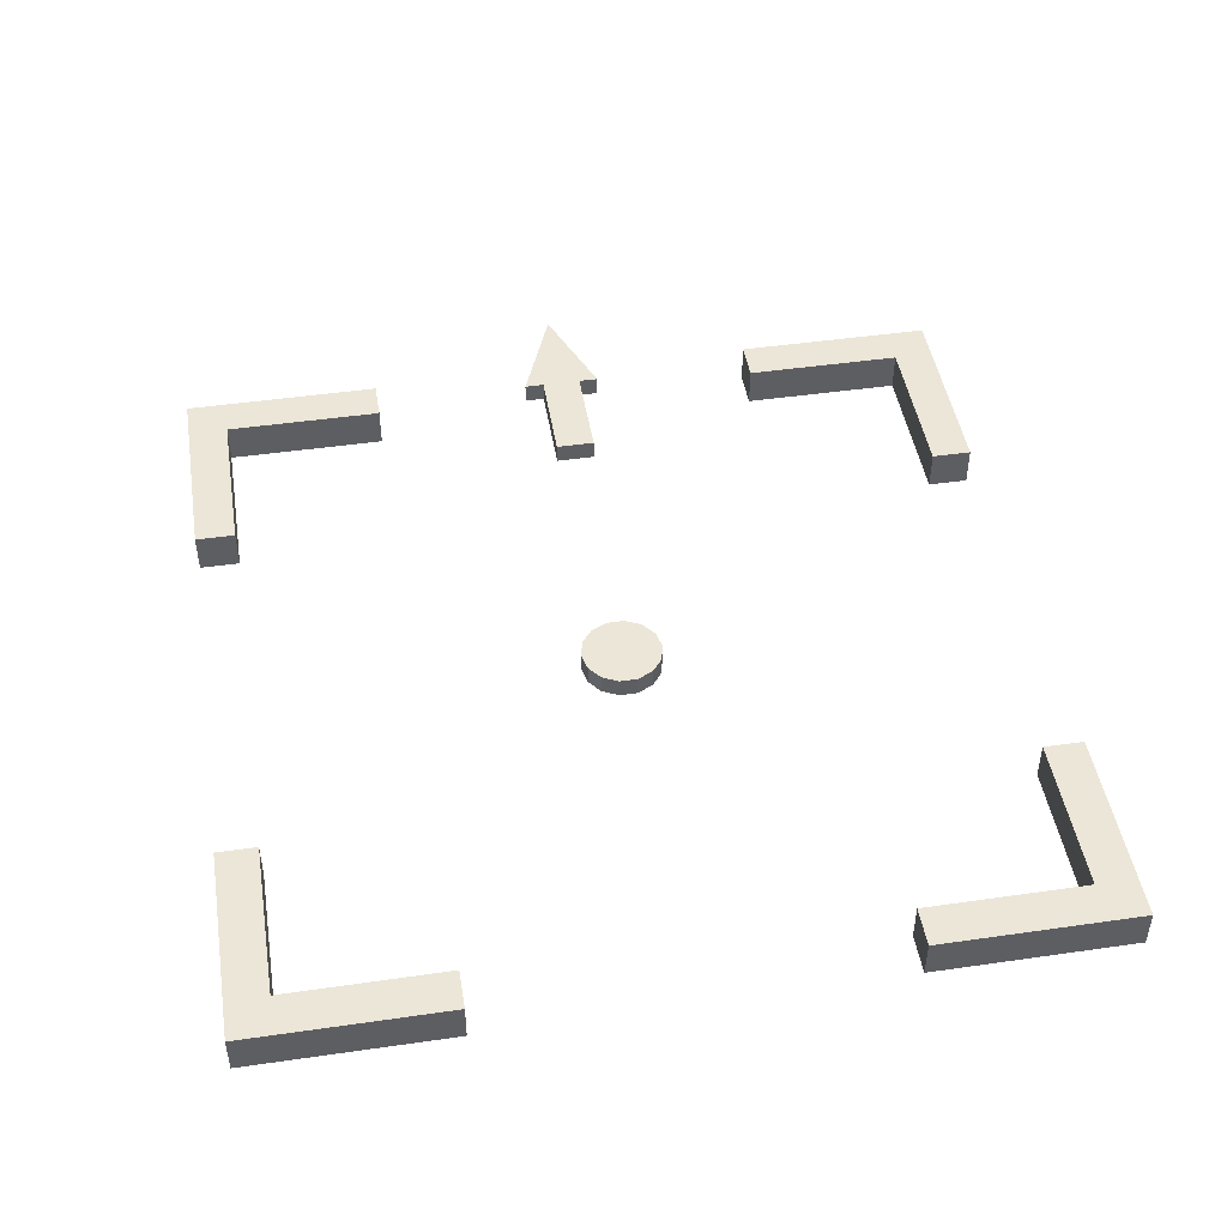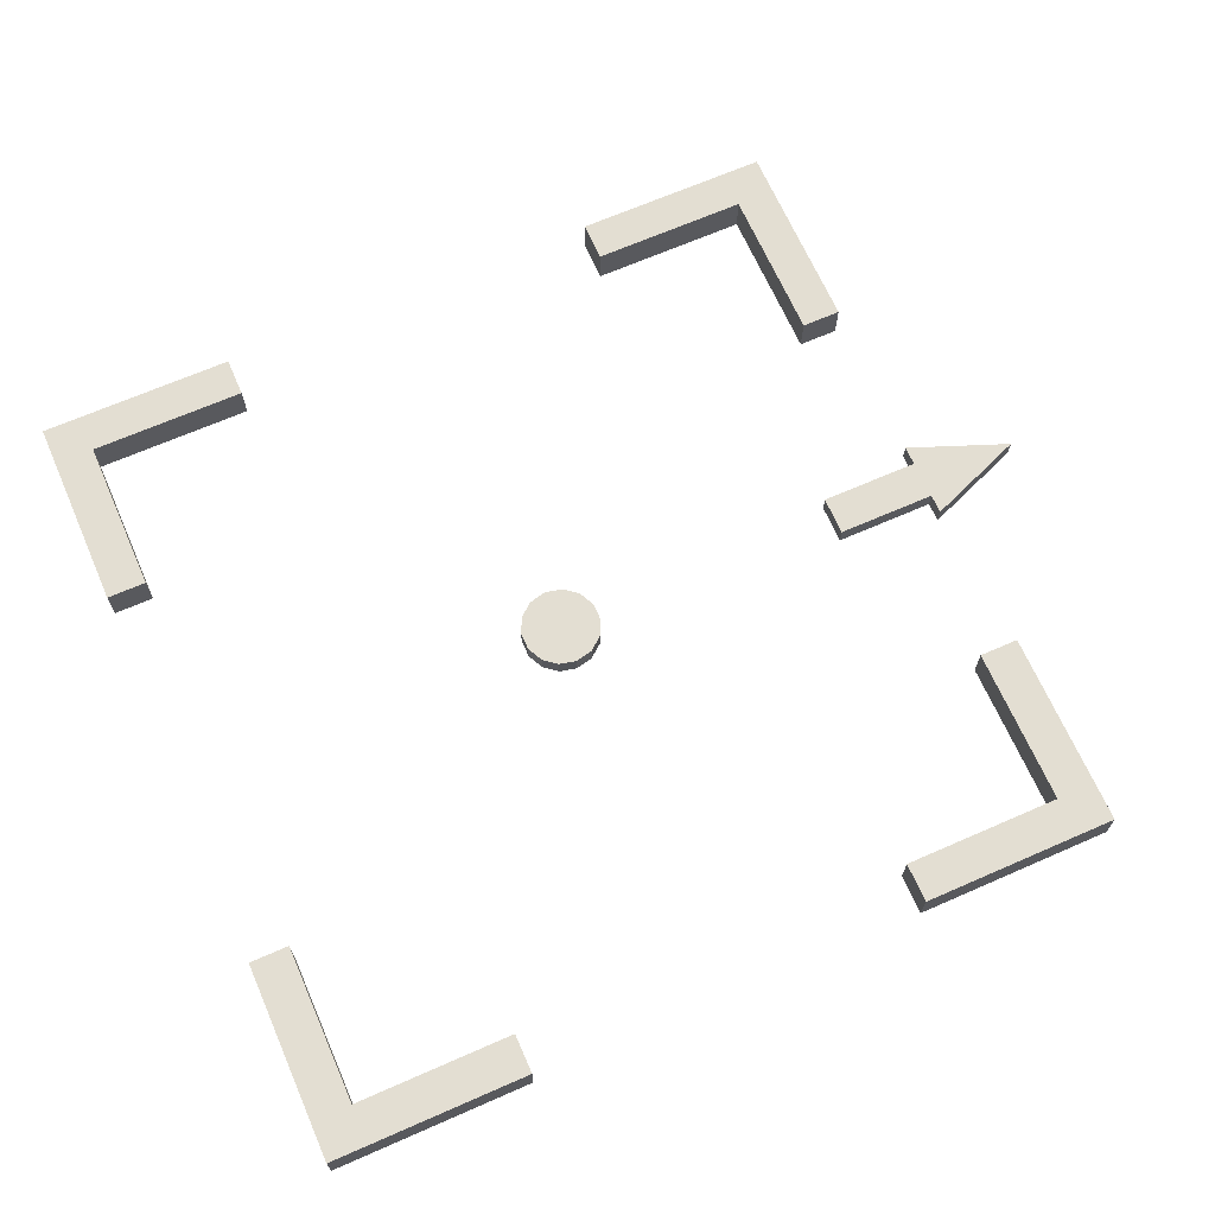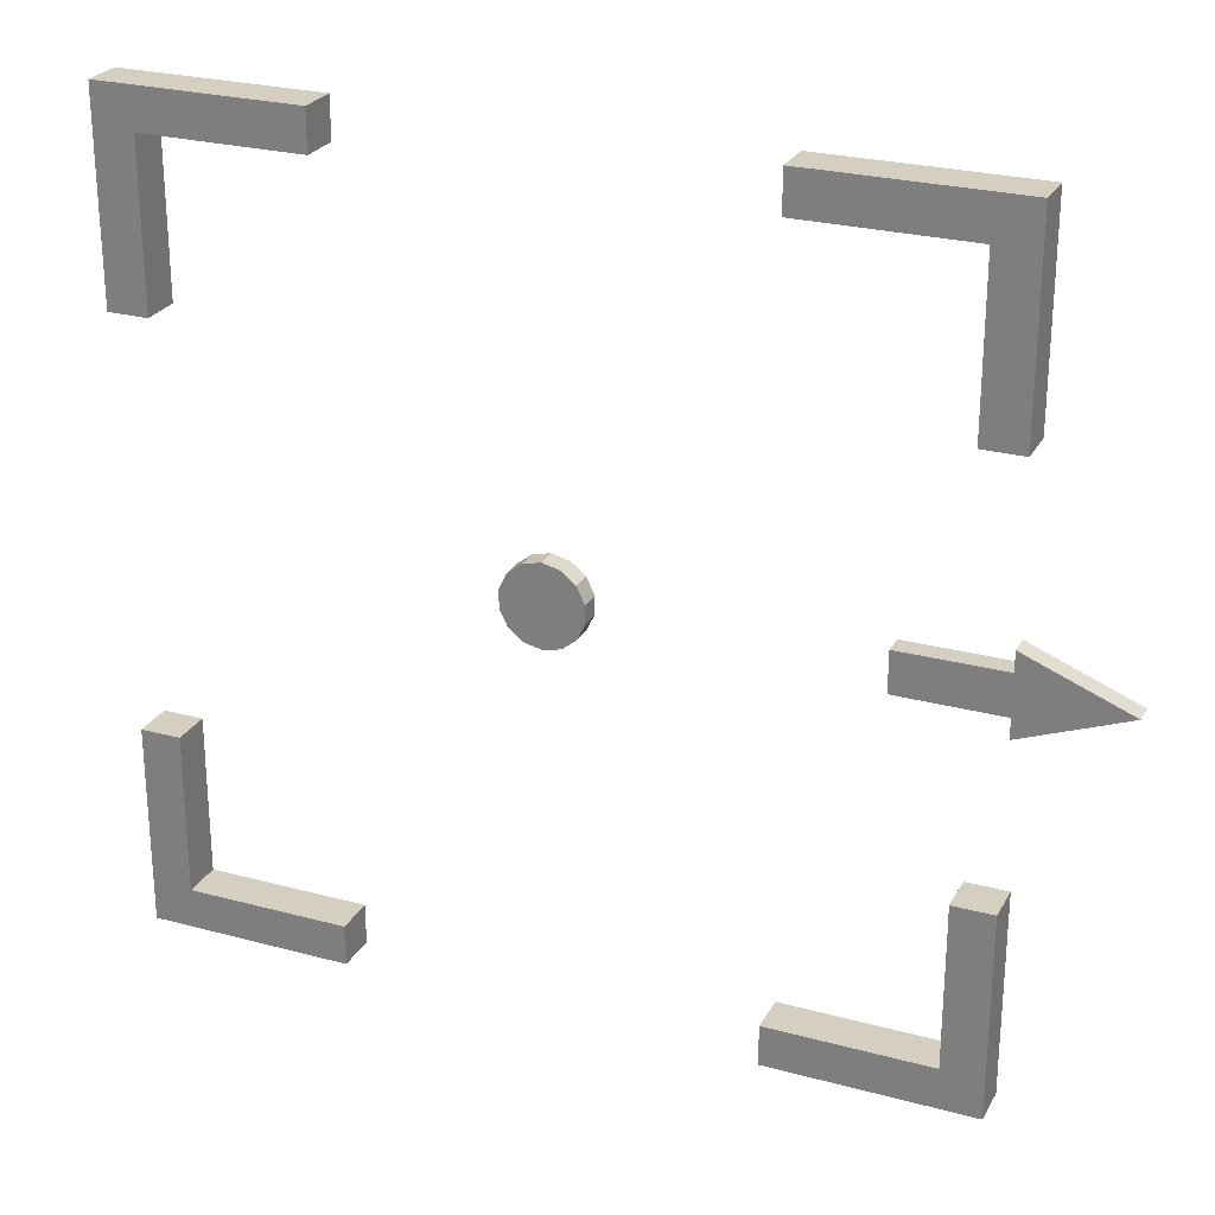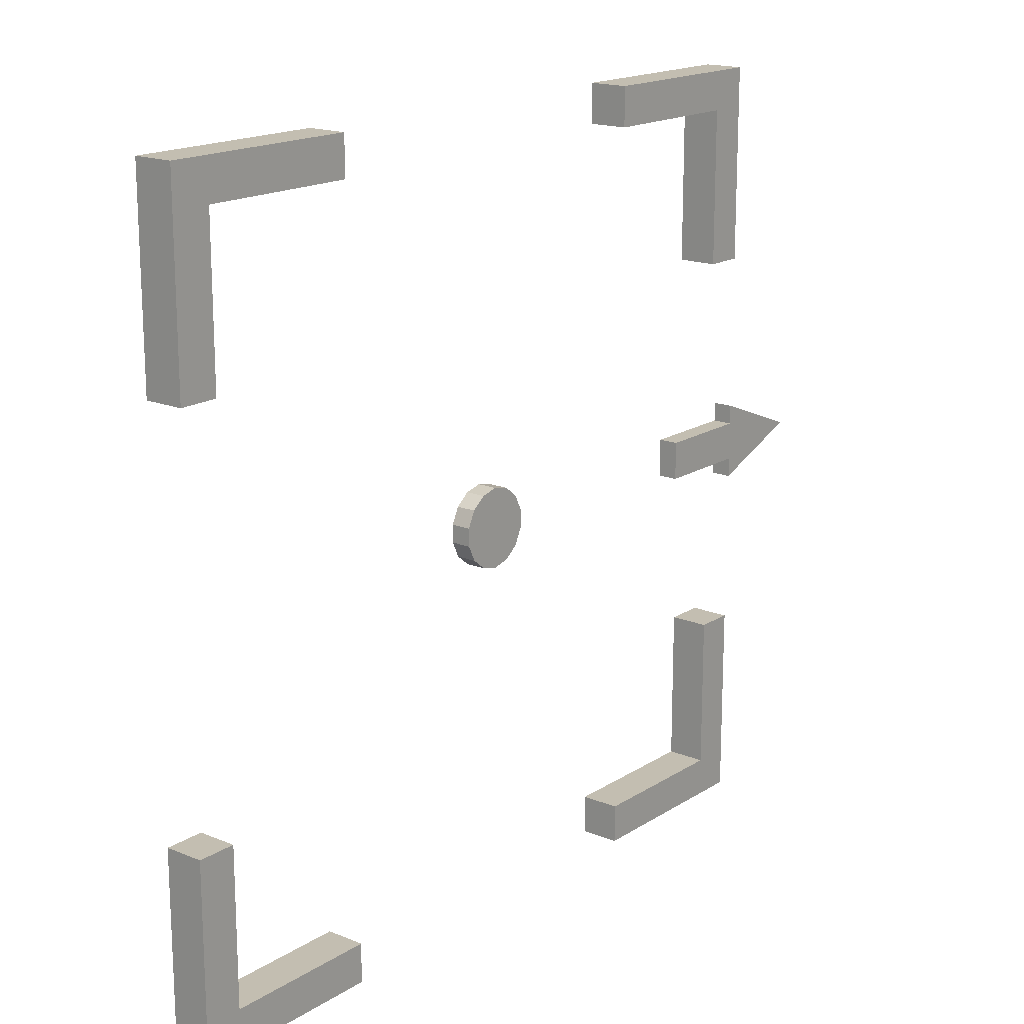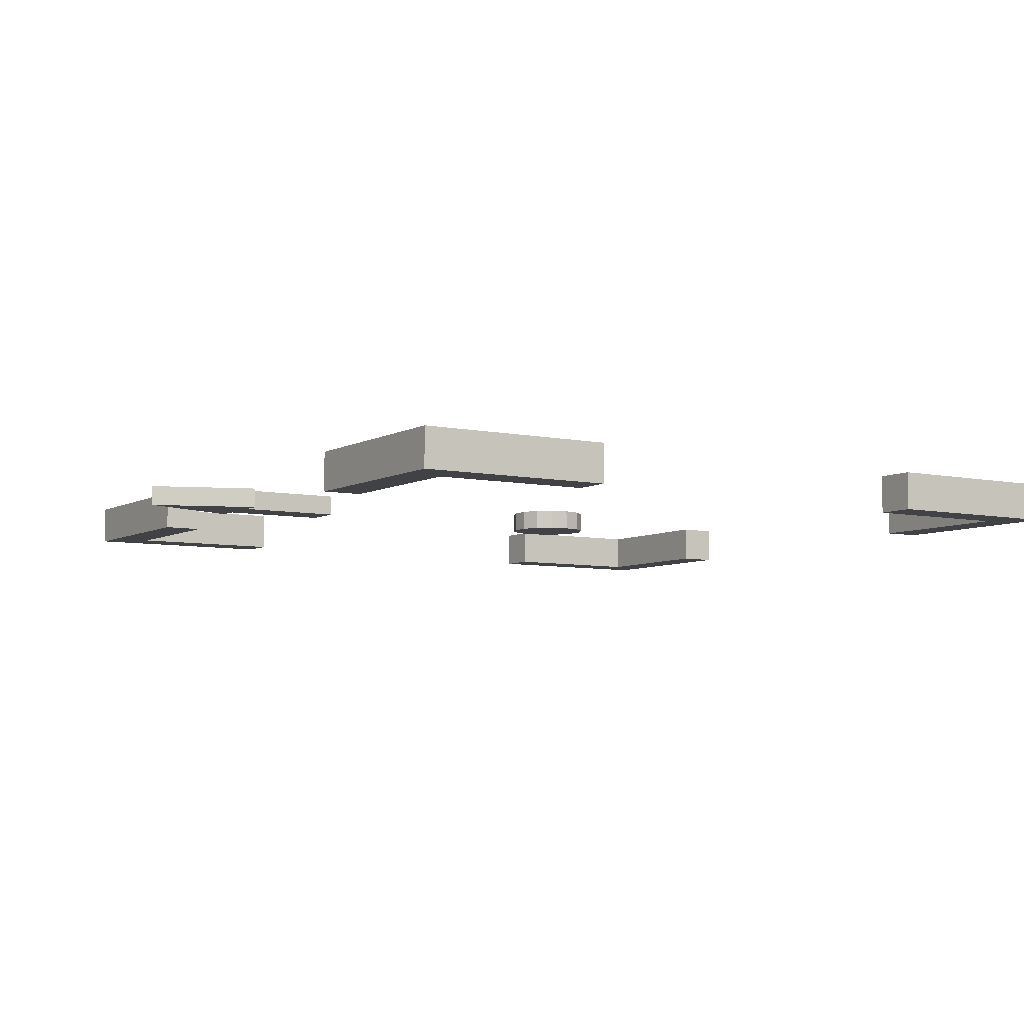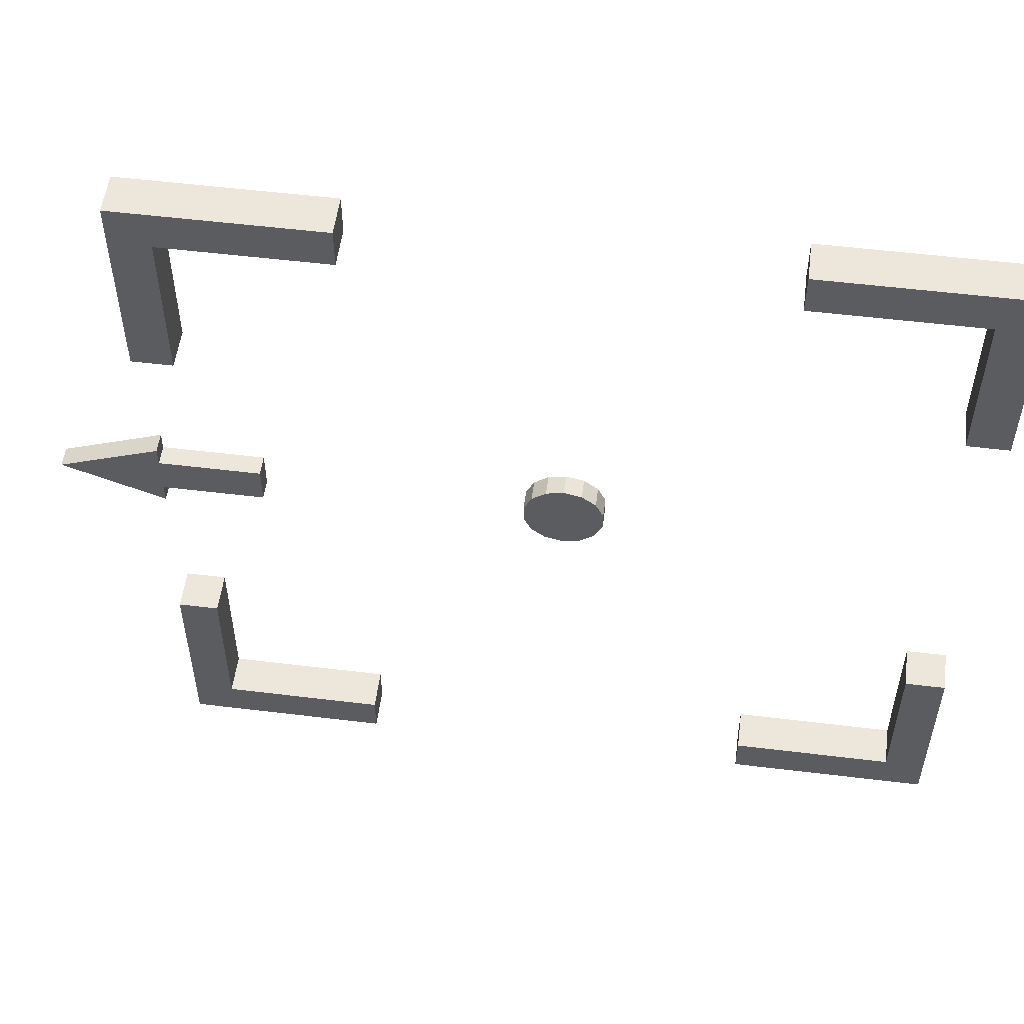
<metadata>
{"format":"obj","ext":"obj","renderer":"f3d","projection":"perspective","resolution":1024,"background":"white","views":[{"elev":46.4,"azim":-99.3,"up":"+Y"},{"elev":67.5,"azim":-23.7,"up":"+Y"},{"elev":25.9,"azim":23.2,"up":"+Z"},{"elev":17.2,"azim":-51.1,"up":"+Z"},{"elev":-6.5,"azim":147.5,"up":"+Y"},{"elev":54.0,"azim":-172.6,"up":"+Z"}]}
</metadata>
<code>
o i_frame_Cube.001
v 1.8 0 1
v 1.8 0.2 1
v 2 0 2
v 2 0.2 2
v 2 0 1
v 2 0.2 1
v 1.8 0 1.8
v 1.8 0.2 1.8
v 0.9998 0 1.8
v 0.9998 0 2
v 0.9998 0.2 2
v 0.9998 0.2 1.8
v -1.8 0 1
v -1.8 0.2 1
v -2 0 2
v -2 0.2 2
v -2 0 1
v -2 0.2 1
v -1.8 0 1.8
v -1.8 0.2 1.8
v -0.9998 0 1.8
v -0.9998 0 2
v -0.9998 0.2 2
v -0.9998 0.2 1.8
v 1.8 0 -1
v 1.8 0.2 -1
v 2 0 -2
v 2 0.2 -2
v 2 0 -1
v 2 0.2 -1
v 1.8 0 -1.8
v 1.8 0.2 -1.8
v 0.9998 0 -1.8
v 0.9998 0 -2
v 0.9998 0.2 -2
v 0.9998 0.2 -1.8
v -1.8 0 -1
v -1.8 0.2 -1
v -2 0 -2
v -2 0.2 -2
v -2 0 -1
v -2 0.2 -1
v -1.8 0 -1.8
v -1.8 0.2 -1.8
v -0.9998 0 -1.8
v -0.9998 0 -2
v -0.9998 0.2 -2
v -0.9998 0.2 -1.8
f 8 1 7
f 2 5 1
f 3 11 10
f 6 3 5
f 8 6 2
f 10 7 3
f 11 9 10
f 7 12 8
f 5 7 1
f 8 11 4
f 13 20 19
f 17 14 13
f 23 15 22
f 15 18 17
f 18 20 14
f 22 19 21
f 21 23 22
f 24 19 20
f 19 17 13
f 23 20 16
f 25 32 31
f 29 26 25
f 35 27 34
f 27 30 29
f 30 32 26
f 34 31 33
f 33 35 34
f 36 31 32
f 31 29 25
f 35 32 28
f 44 37 43
f 38 41 37
f 39 47 46
f 42 39 41
f 44 42 38
f 46 43 39
f 47 45 46
f 43 48 44
f 41 43 37
f 44 47 40
f 8 2 1
f 2 6 5
f 3 4 11
f 6 4 3
f 8 4 6
f 10 9 7
f 11 12 9
f 7 9 12
f 5 3 7
f 8 12 11
f 13 14 20
f 17 18 14
f 23 16 15
f 15 16 18
f 18 16 20
f 22 15 19
f 21 24 23
f 24 21 19
f 19 15 17
f 23 24 20
f 25 26 32
f 29 30 26
f 35 28 27
f 27 28 30
f 30 28 32
f 34 27 31
f 33 36 35
f 36 33 31
f 31 27 29
f 35 36 32
f 44 38 37
f 38 42 41
f 39 40 47
f 42 40 39
f 44 40 42
f 46 45 43
f 47 48 45
f 43 45 48
f 41 39 43
f 44 48 47
o i_pointer_Plane
v 2 0 0.1966
v 2 0 -0.1966
v 2.504 0 0
v 1.496 0 0.09828
v 1.496 0 -0.09828
v 2 0 0.09828
v 2 0 -0.09828
v 2 0.1 0.1966
v 2 0.1 -0.1966
v 2.504 0.1 0
v 1.496 0.1 0.09828
v 1.496 0.1 -0.09828
v 2 0.1 0.09828
v 2 0.1 -0.09828
v 0 0.1 -0.2
v -0.08678 0.1 -0.1802
v -0.1564 0.1 -0.1247
v -0.195 0.1 -0.0445
v -0.195 0.1 0.0445
v -0.1564 0.1 0.1247
v -0.08678 0.1 0.1802
v 0 0.1 0.2
v 0.08678 0.1 0.1802
v 0.1564 0.1 0.1247
v 0.195 0.1 0.0445
v 0.195 0.1 -0.0445
v 0.1564 0.1 -0.1247
v 0.08678 0.1 -0.1802
v 0 0.1 -0
v 0.1564 0 -0.1247
v 0.195 0 -0.0445
v 0.195 0 0.0445
v 0.1564 0 0.1247
v 0.08678 0 0.1802
v 0 0 0.2
v -0.08678 0 0.1802
v -0.1564 0 0.1247
v -0.195 0 0.0445
v -0.195 0 -0.0445
v -0.1564 0 -0.1247
v -0.08678 0 -0.1802
v 0 0 -0.2
v 0.08678 0 -0.1802
v 0 0 -0
f 53 52 54
f 55 53 54
f 51 54 49
f 50 55 51
f 54 51 55
f 60 61 59
f 62 61 60
f 58 56 61
f 57 58 62
f 61 62 58
f 52 61 54
f 51 57 50
f 50 62 55
f 55 60 53
f 49 54 61
f 51 49 56
f 53 59 52
f 52 59 61
f 51 58 57
f 50 57 62
f 55 62 60
f 49 61 56
f 51 56 58
f 53 60 59
f 75 74 77
f 68 67 77
f 76 75 77
f 69 68 77
f 63 76 77
f 70 69 77
f 71 70 77
f 64 63 77
f 72 71 77
f 65 64 77
f 73 72 77
f 66 65 77
f 74 73 77
f 67 66 77
f 78 92 79
f 85 92 86
f 91 92 78
f 84 92 85
f 90 92 91
f 83 92 84
f 82 92 83
f 89 92 90
f 81 92 82
f 88 92 89
f 80 92 81
f 87 92 88
f 79 92 80
f 86 92 87
f 74 75 78
f 67 68 85
f 75 76 91
f 68 69 84
f 76 63 90
f 69 70 83
f 70 71 82
f 63 64 89
f 71 72 81
f 64 65 88
f 72 73 80
f 65 66 87
f 73 74 79
f 66 67 86
f 74 78 79
f 67 85 86
f 75 91 78
f 68 84 85
f 76 90 91
f 69 83 84
f 70 82 83
f 63 89 90
f 71 81 82
f 64 88 89
f 72 80 81
f 65 87 88
f 73 79 80
f 66 86 87

</code>
